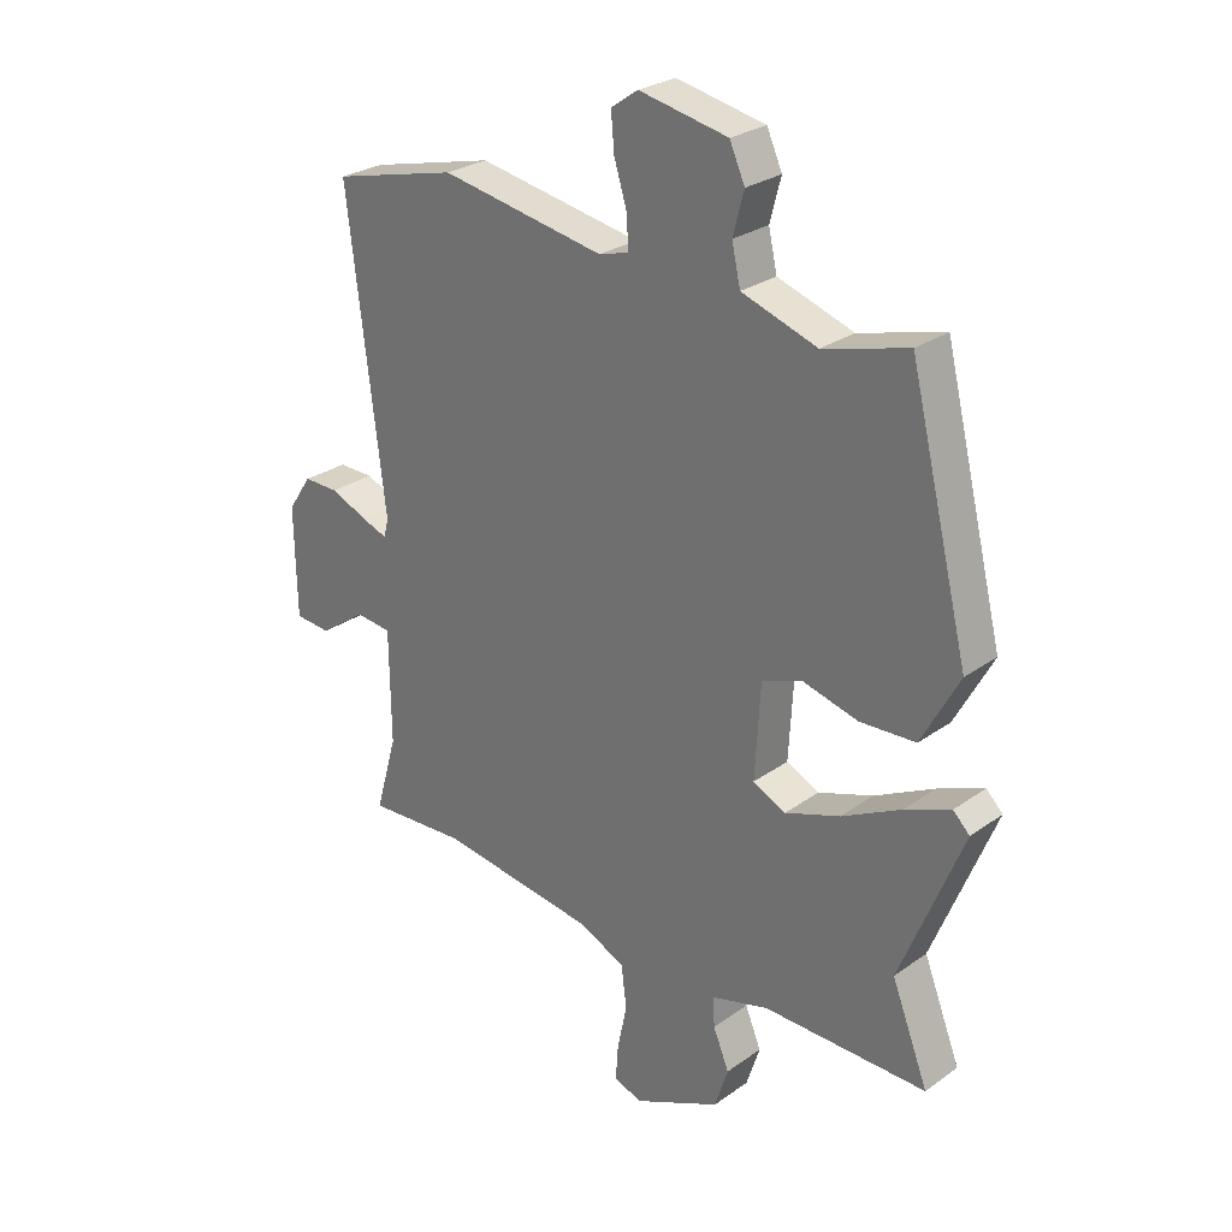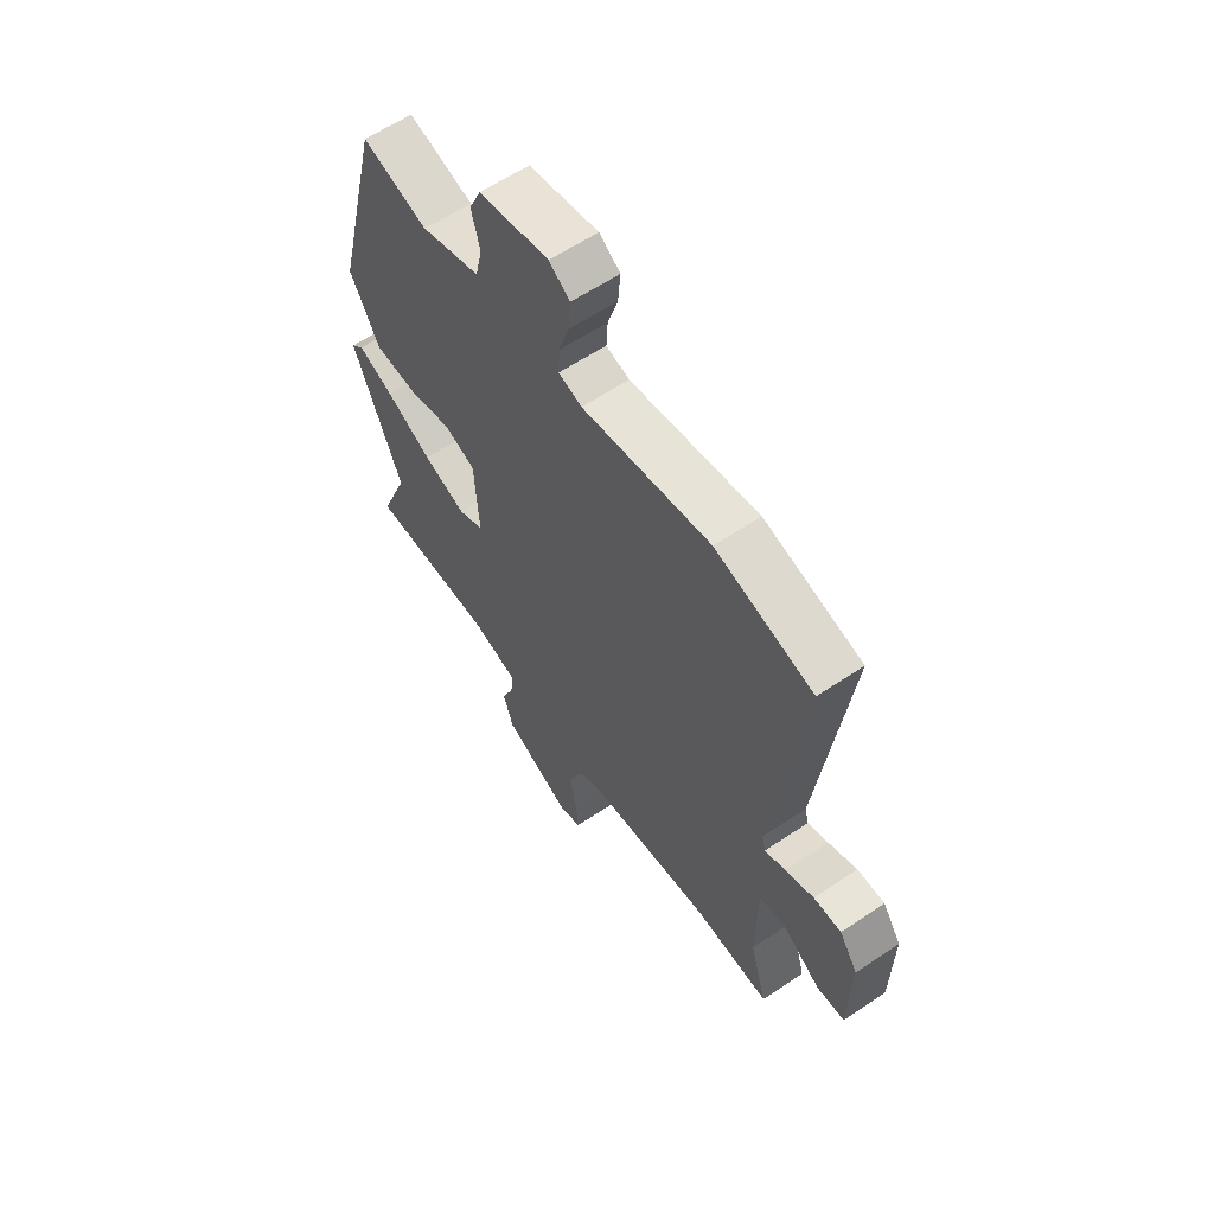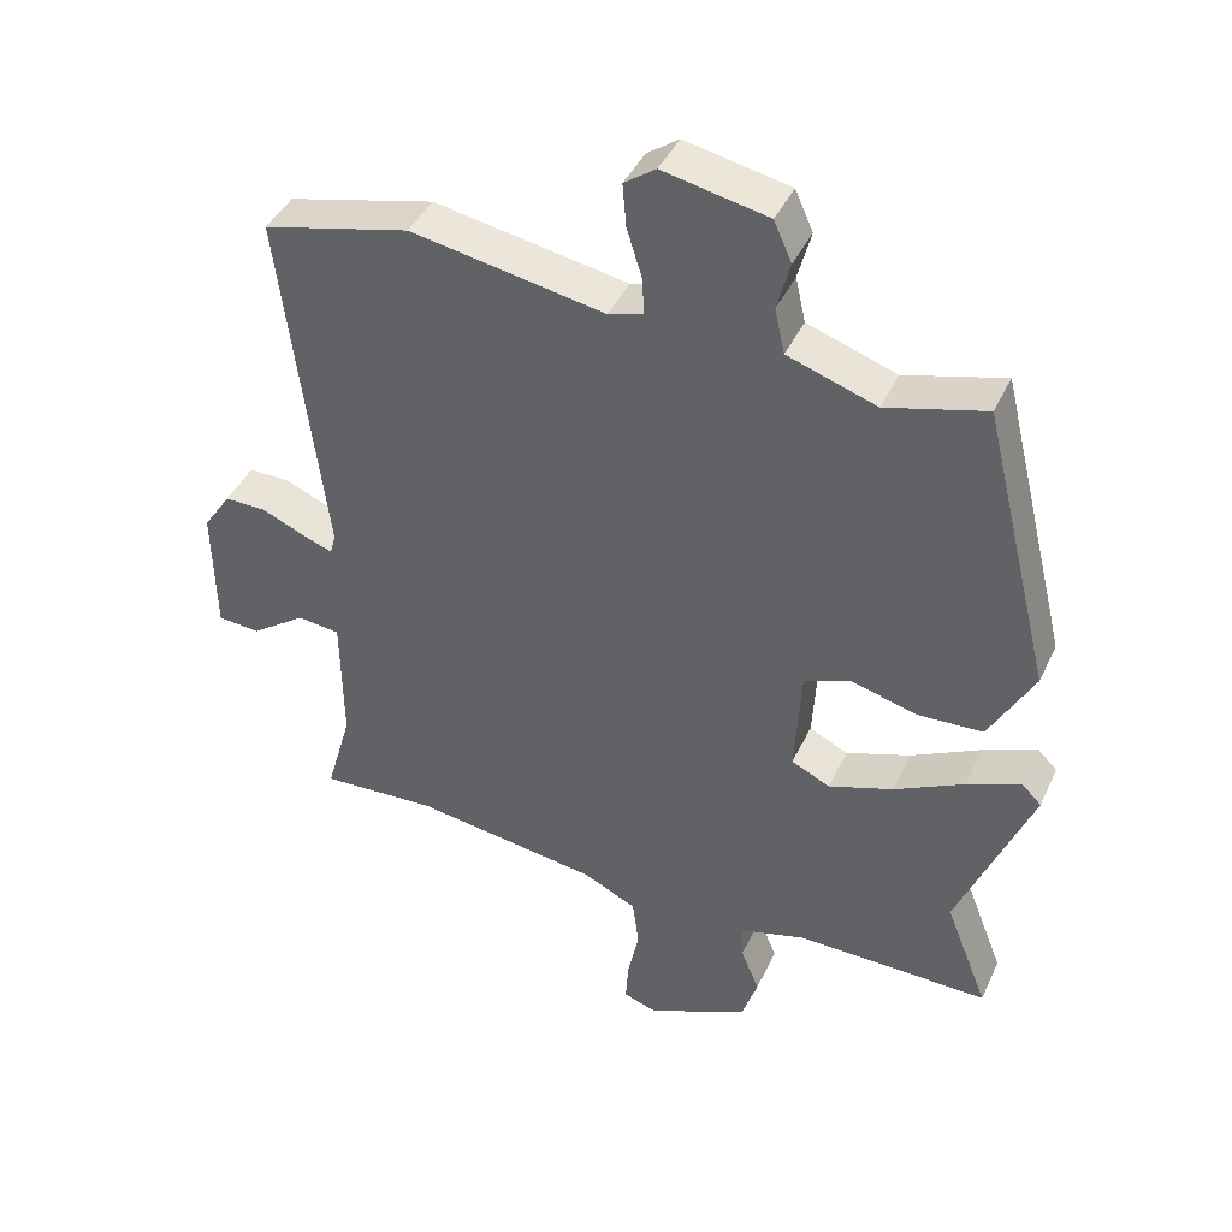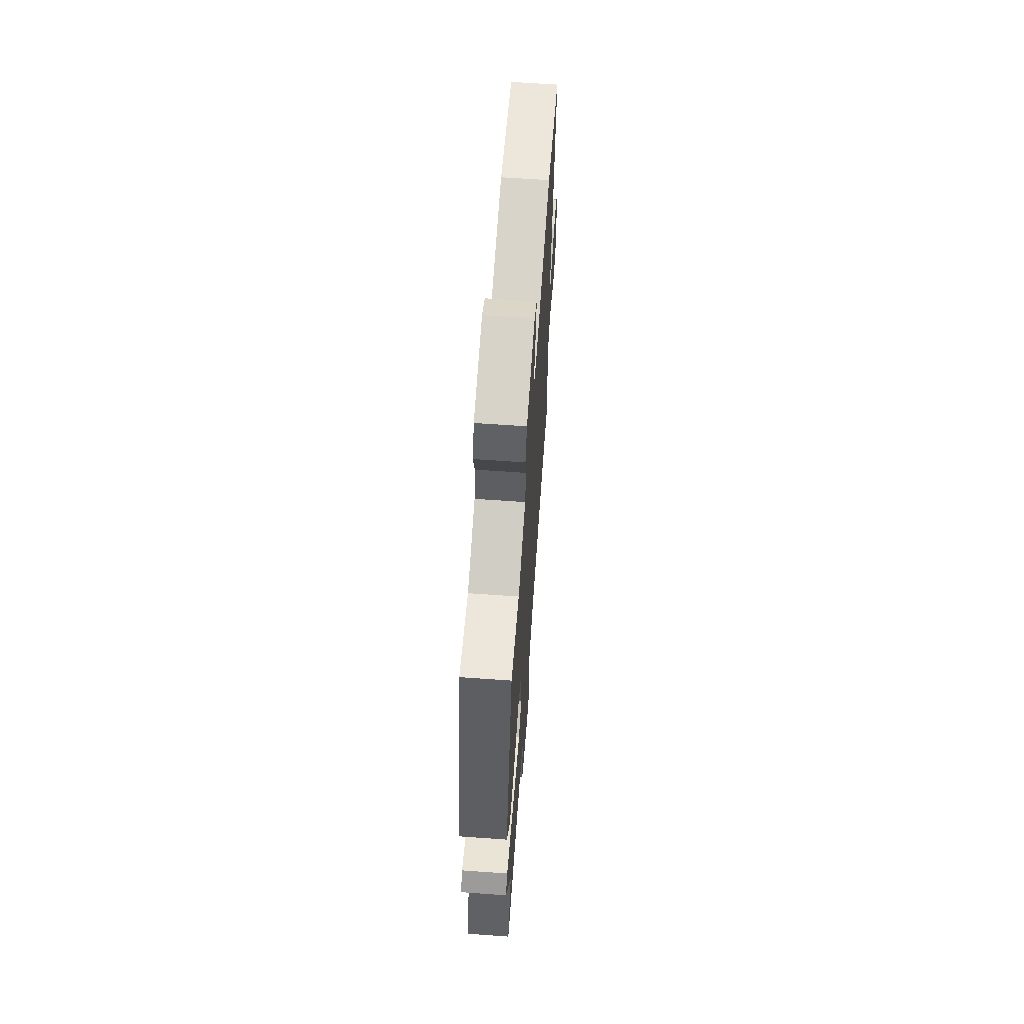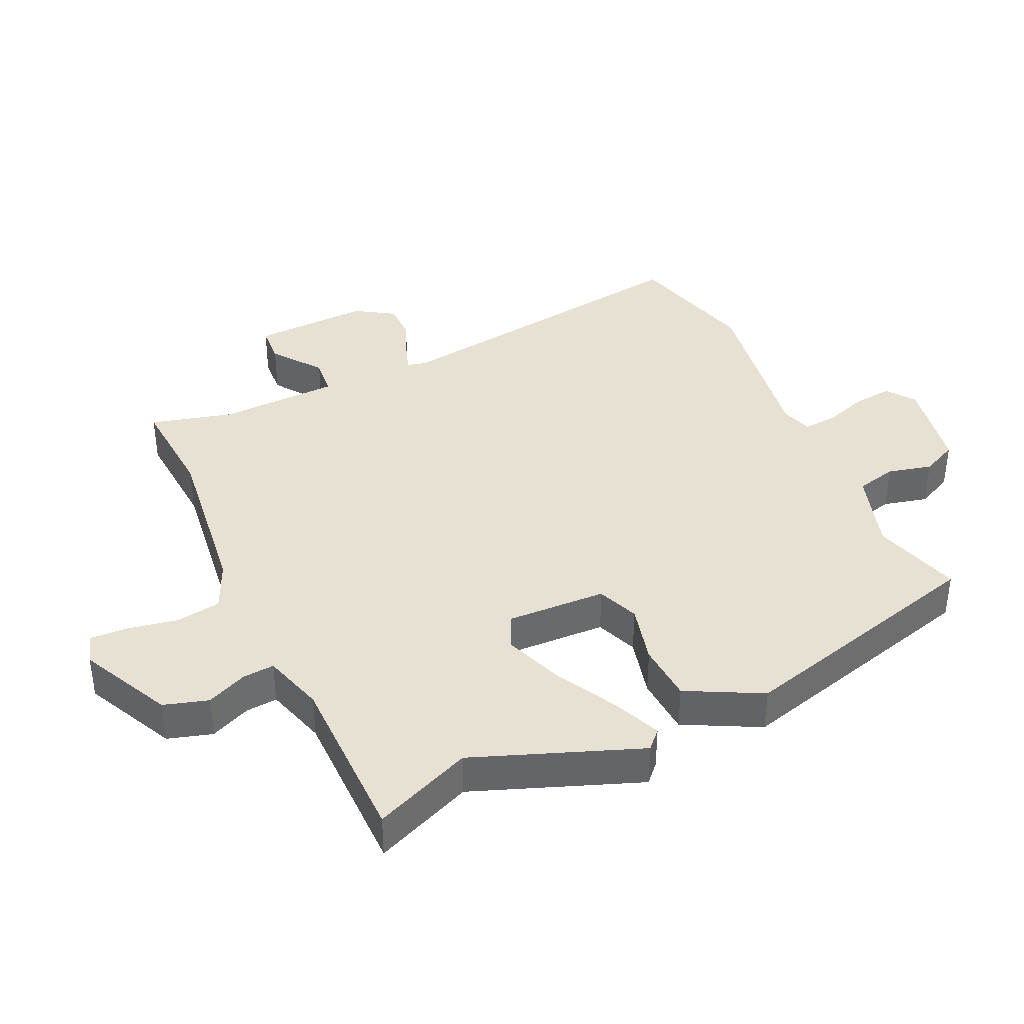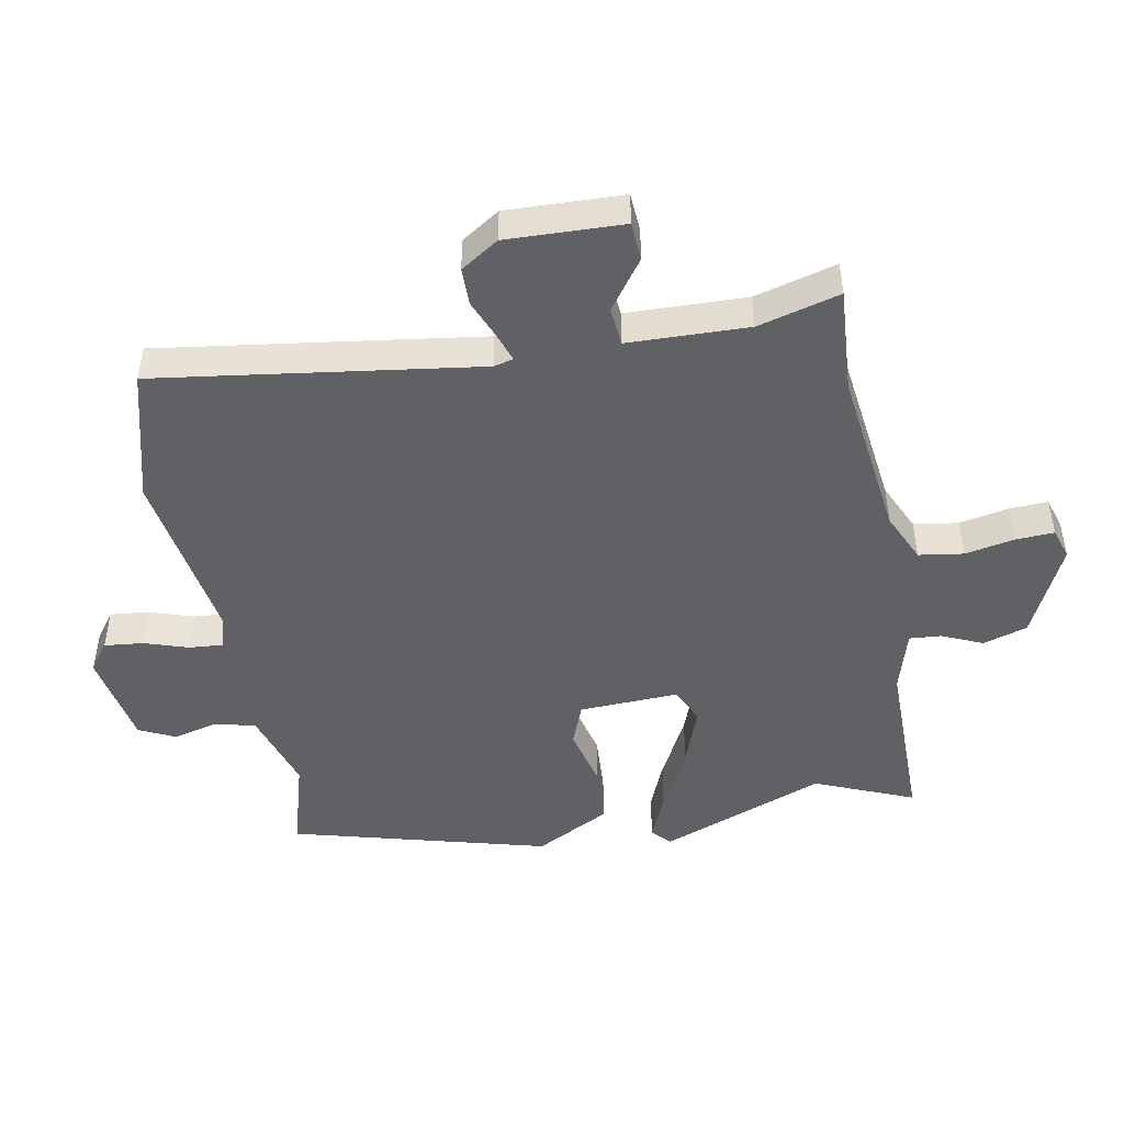
<metadata>
{"format":"obj","ext":"obj","renderer":"f3d","projection":"perspective","resolution":1024,"background":"white","views":[{"elev":26.9,"azim":-137.8,"up":"+Z"},{"elev":60.9,"azim":55.6,"up":"+Z"},{"elev":42.0,"azim":-156.4,"up":"+Z"},{"elev":64.8,"azim":-85.9,"up":"+Z"},{"elev":38.8,"azim":-116.1,"up":"+Y"},{"elev":-47.9,"azim":99.5,"up":"+Y"}]}
</metadata>
<code>
v 0.523 0.07 -0.501
v 0.36 0.07 -0.493
v 0.101 0.07 -0.531
v 0.026 0.07 -0.567
v 0.017 0.07 -0.636
v 0.033 0.07 -0.712
v 0.037 0.07 -0.771
v -0.01 0.07 -0.787
v -0.152 0.07 -0.722
v -0.174 0.07 -0.654
v -0.148 0.07 -0.591
v -0.145 0.07 -0.542
v -0.24 0.07 -0.516
v -0.508 0.07 -0.521
v -0.448 0.07 -0.368
v -0.55 0.07 -0.115
v -0.523 0.07 -0.088
v -0.448 0.07 -0.118
v -0.351 0.07 -0.167
v -0.261 0.07 -0.198
v -0.207 0.07 -0.172
v -0.216 0.07 -0.019
v -0.281 0.07 0.005
v -0.373 0.07 -0.02
v -0.464 0.07 -0.016
v -0.526 0.07 0.098
v -0.428 0.07 0.494
v -0.29 0.07 0.457
v -0.166 0.07 0.499
v -0.152 0.07 0.562
v -0.17 0.07 0.63
v -0.145 0.07 0.686
v 0.001 0.07 0.716
v 0.045 0.07 0.685
v 0.04 0.07 0.625
v 0.019 0.07 0.557
v 0.016 0.07 0.505
v 0.065 0.07 0.491
v 0.335 0.07 0.54
v 0.54 0.07 0.49
v 0.479 0.07 -0.007
v 0.487 0.07 -0.037
v 0.53 0.07 -0.021
v 0.59 0.07 0.005
v 0.648 0.07 0.006
v 0.687 0.07 -0.052
v 0.684 0.07 -0.232
v 0.625 0.07 -0.237
v 0.548 0.07 -0.183
v 0.489 0.07 -0.19
v 0.487 0.07 -0.375
v 0.523 0 -0.501
v 0.36 0 -0.493
v 0.101 0 -0.531
v 0.026 0 -0.567
v 0.017 0 -0.636
v 0.033 0 -0.712
v 0.037 0 -0.771
v -0.01 0 -0.787
v -0.152 0 -0.722
v -0.174 0 -0.654
v -0.148 0 -0.591
v -0.145 0 -0.542
v -0.24 0 -0.516
v -0.508 0 -0.521
v -0.448 0 -0.368
v -0.55 0 -0.115
v -0.523 0 -0.088
v -0.448 0 -0.118
v -0.351 0 -0.167
v -0.261 0 -0.198
v -0.207 0 -0.172
v -0.216 0 -0.019
v -0.281 0 0.005
v -0.373 0 -0.02
v -0.464 0 -0.016
v -0.526 0 0.098
v -0.428 0 0.494
v -0.29 0 0.457
v -0.166 0 0.499
v -0.152 0 0.562
v -0.17 0 0.63
v -0.145 0 0.686
v 0.001 0 0.716
v 0.045 0 0.685
v 0.04 0 0.625
v 0.019 0 0.557
v 0.016 0 0.505
v 0.065 0 0.491
v 0.335 0 0.54
v 0.54 0 0.49
v 0.479 0 -0.007
v 0.487 0 -0.037
v 0.53 0 -0.021
v 0.59 0 0.005
v 0.648 0 0.006
v 0.687 0 -0.052
v 0.684 0 -0.232
v 0.625 0 -0.237
v 0.548 0 -0.183
v 0.489 0 -0.19
v 0.487 0 -0.375
f 46 47 48 49
f 46 49 50
f 43 44 45 46
f 42 43 46 50
f 41 42 50 51
f 38 39 40 41
f 37 38 41 51
f 33 34 35 36
f 33 36 37
f 30 31 32 33
f 29 30 33 37
f 28 29 37 51
f 23 24 25 26
f 22 23 26 27
f 16 17 18 19
f 15 16 19 20
f 13 14 15 20
f 12 13 20 21
f 8 9 10 11
f 8 11 12
f 5 6 7 8
f 4 5 8 12
f 3 4 12 21
f 28 51 1 2
f 22 27 28 2
f 2 3 21 22
f 100 99 98 97
f 101 100 97
f 97 96 95 94
f 101 97 94 93
f 102 101 93 92
f 92 91 90 89
f 102 92 89 88
f 87 86 85 84
f 88 87 84
f 84 83 82 81
f 88 84 81 80
f 102 88 80 79
f 77 76 75 74
f 78 77 74 73
f 70 69 68 67
f 71 70 67 66
f 71 66 65 64
f 72 71 64 63
f 62 61 60 59
f 63 62 59
f 59 58 57 56
f 63 59 56 55
f 72 63 55 54
f 53 52 102 79
f 53 79 78 73
f 73 72 54 53
f 1 52 53 2
f 2 53 54 3
f 3 54 55 4
f 4 55 56 5
f 5 56 57 6
f 6 57 58 7
f 7 58 59 8
f 8 59 60 9
f 9 60 61 10
f 10 61 62 11
f 11 62 63 12
f 12 63 64 13
f 13 64 65 14
f 14 65 66 15
f 15 66 67 16
f 16 67 68 17
f 17 68 69 18
f 18 69 70 19
f 19 70 71 20
f 20 71 72 21
f 21 72 73 22
f 22 73 74 23
f 23 74 75 24
f 24 75 76 25
f 25 76 77 26
f 26 77 78 27
f 27 78 79 28
f 28 79 80 29
f 29 80 81 30
f 30 81 82 31
f 31 82 83 32
f 32 83 84 33
f 33 84 85 34
f 34 85 86 35
f 35 86 87 36
f 36 87 88 37
f 37 88 89 38
f 38 89 90 39
f 39 90 91 40
f 40 91 92 41
f 41 92 93 42
f 42 93 94 43
f 43 94 95 44
f 44 95 96 45
f 45 96 97 46
f 46 97 98 47
f 47 98 99 48
f 48 99 100 49
f 49 100 101 50
f 50 101 102 51
f 51 102 52 1

</code>
